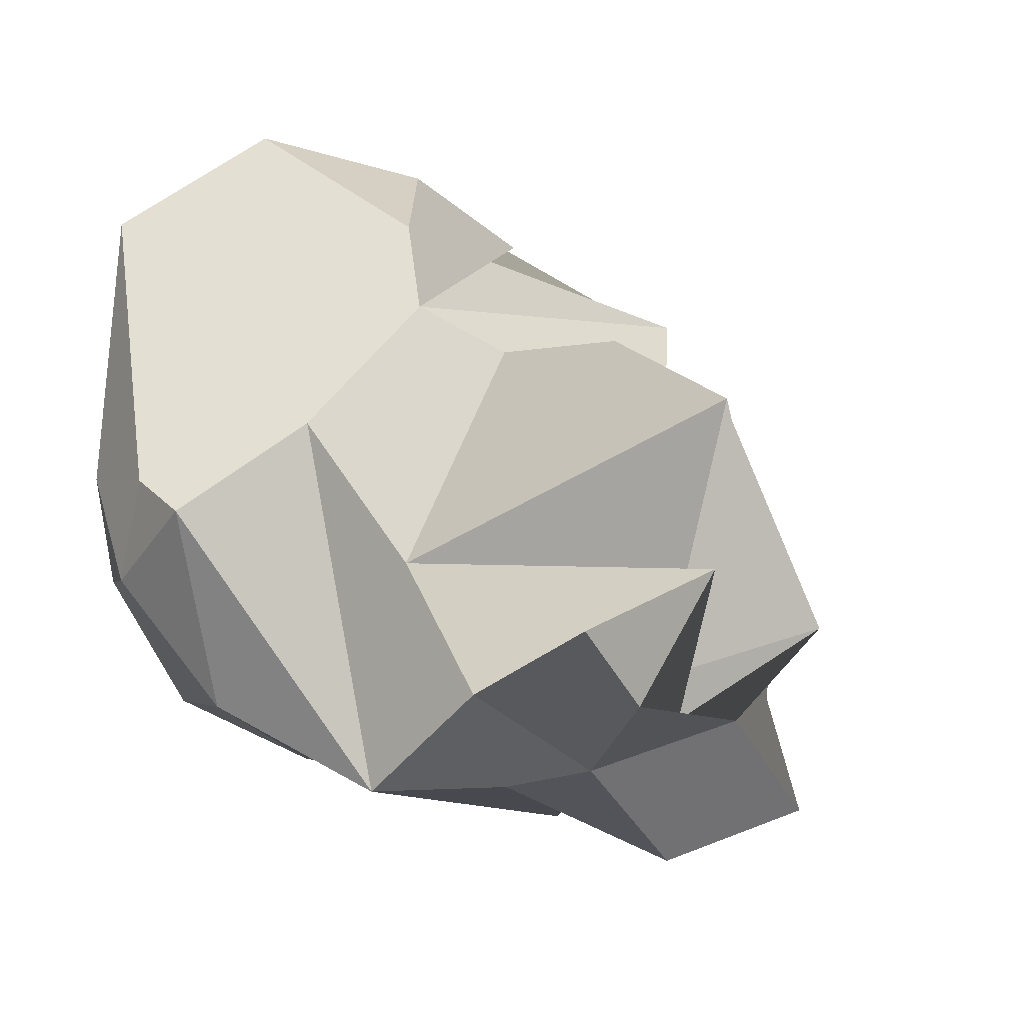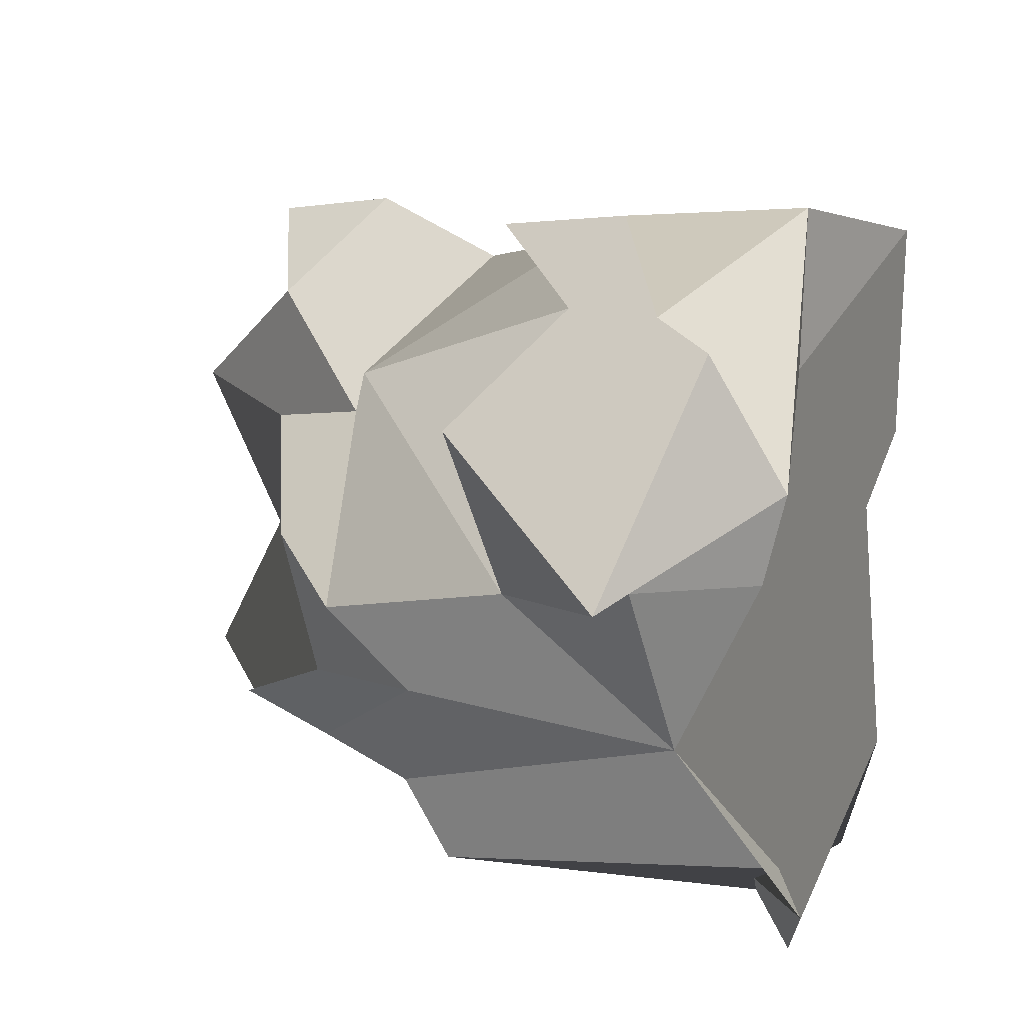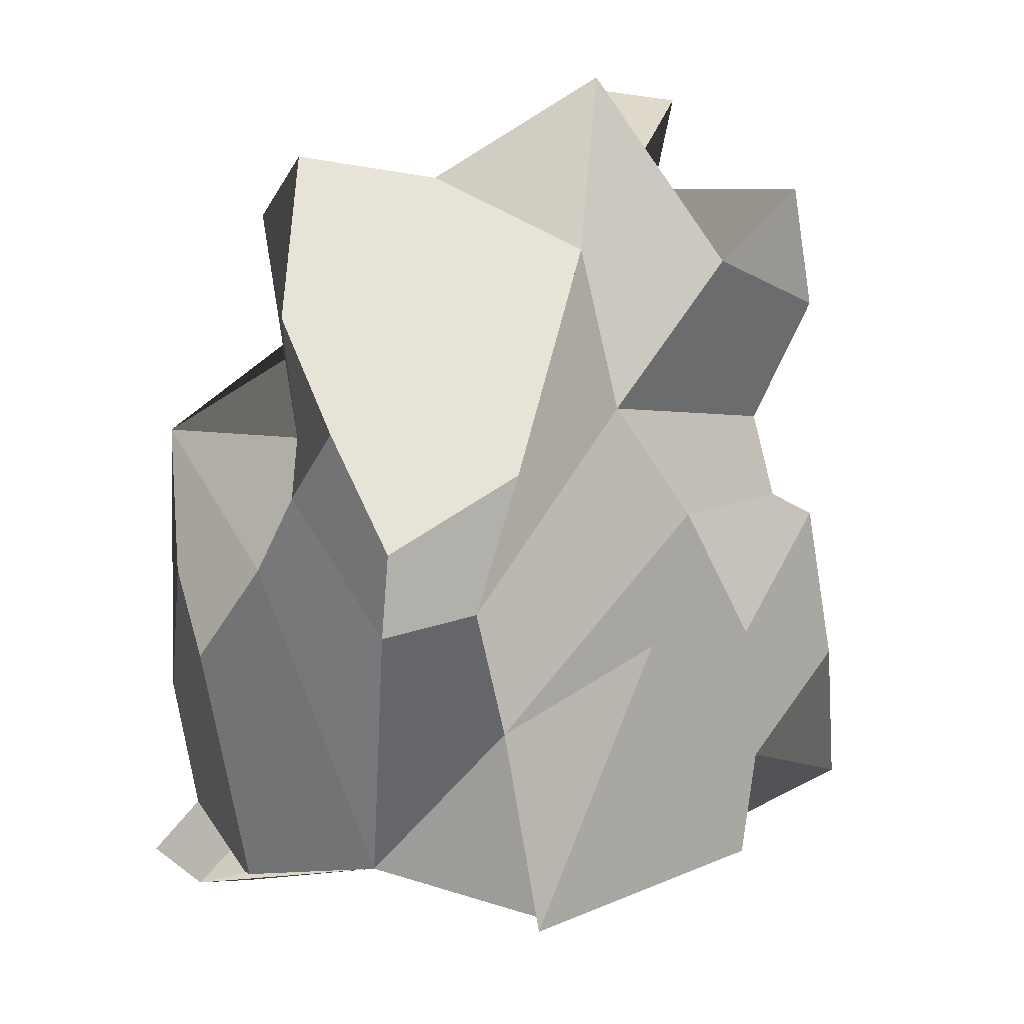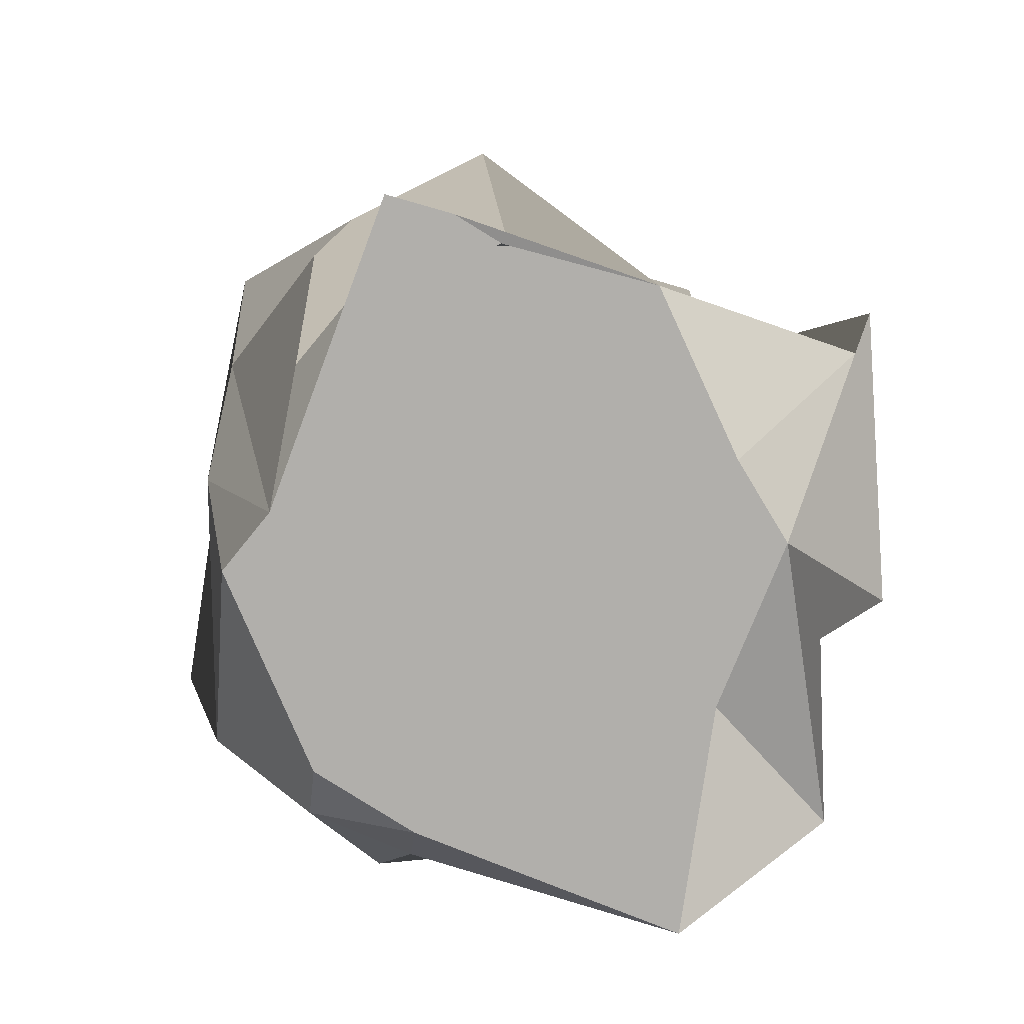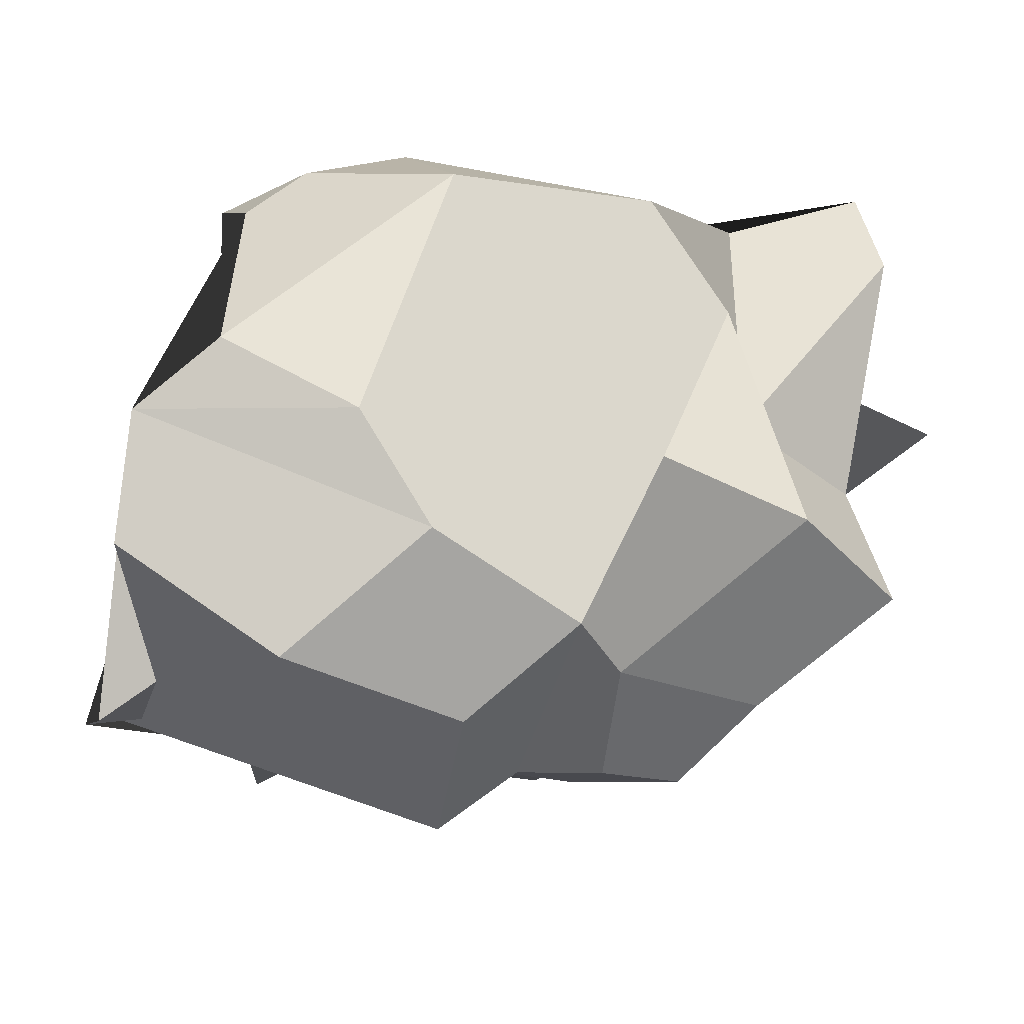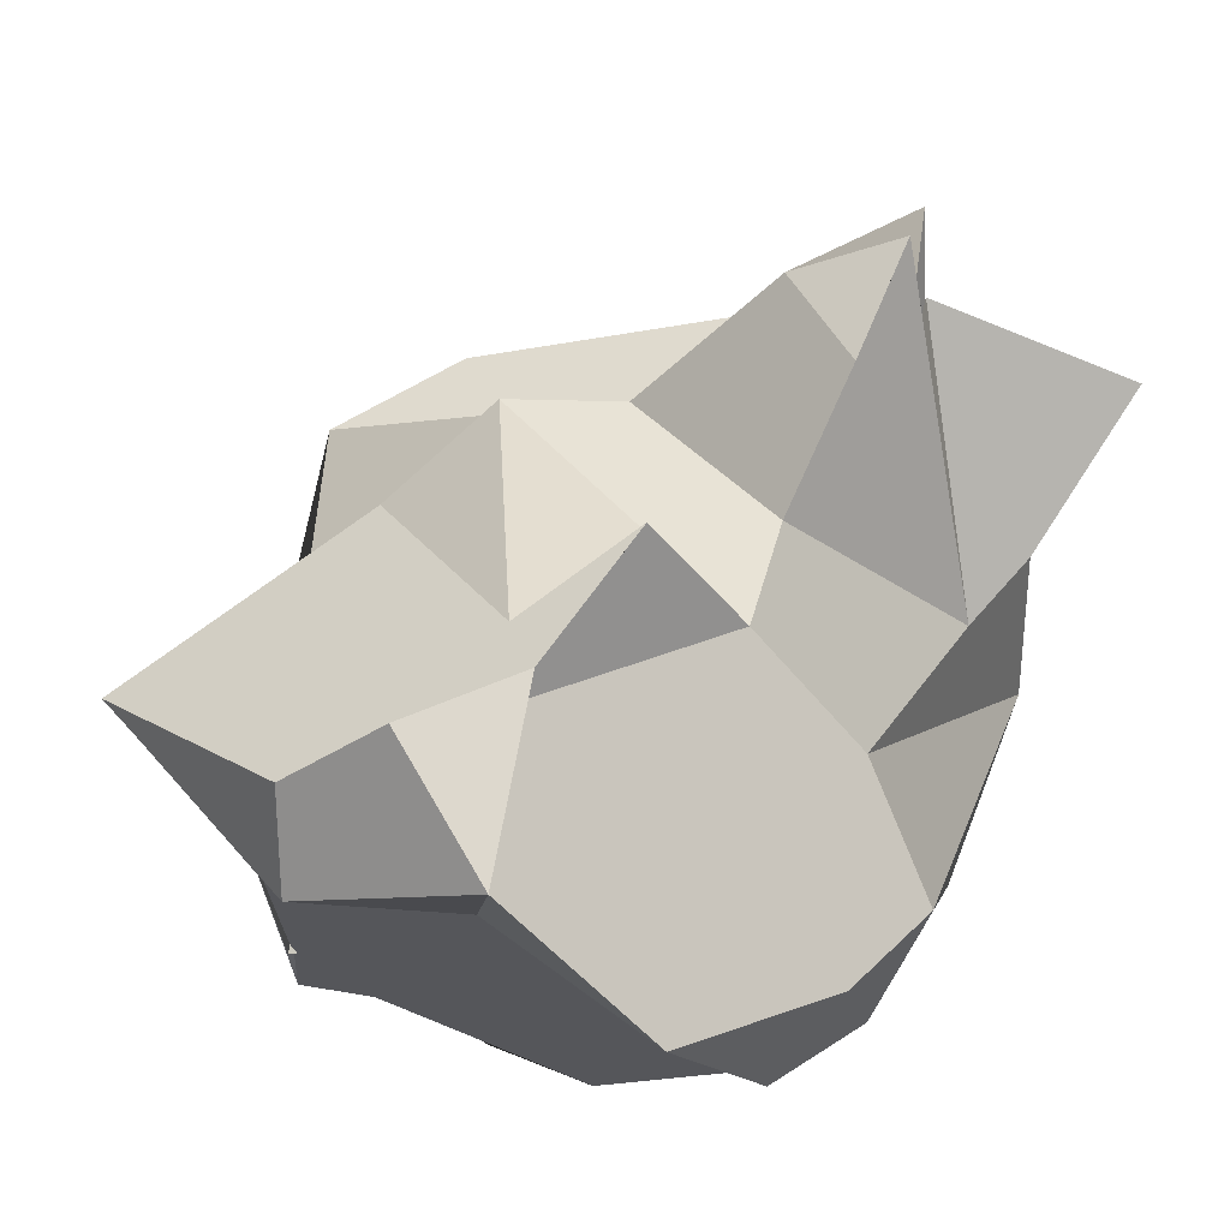
<metadata>
{"format":"obj","ext":"obj","renderer":"f3d","projection":"perspective","resolution":1024,"background":"white","views":[{"elev":26.8,"azim":112.2,"up":"+Z"},{"elev":21.9,"azim":-79.1,"up":"+Z"},{"elev":43.5,"azim":-83.1,"up":"+Y"},{"elev":-70.1,"azim":-132.6,"up":"+Y"},{"elev":-74.3,"azim":69.9,"up":"+Z"},{"elev":77.8,"azim":8.5,"up":"+Z"}]}
</metadata>
<code>
o Icosphere
v 0.7288 -0.3962 0.3758
v -0.08632 -0.3826 1.13
v -0.6555 -0.3464 0.2566
v -0.5825 -0.4544 -0.8795
v 0.4164 -0.4903 -0.5413
v 0.6928 1.288 0.4158
v 0.8986 0.5035 0.3768
v -0.5969 0.8871 -0.1243
v -0.1313 -0.3813 0.6842
v 0.5774 -0.6343 0.2661
v 0.3284 -0.6382 0.9677
v 0.8025 -0.4356 0.08488
v 0.6545 -0.5563 -0.01885
v -0.5904 -0.3974 0.4923
v -0.6662 -0.4898 -0.7286
v 0.1613 -0.6473 -0.5828
v 0.8983 -0.1842 0.3995
v 0.9756 -0.04794 -0.1469
v -0.1411 0.05167 0.895
v -1.022 -0.04405 0.3667
v -0.6455 0.6182 -0.1415
v 0.3924 -0.08778 -0.6689
v 0.1881 0.1912 -0.7954
v 1.052 0.7587 0.1169
v 1.226 1.129 0.4772
v -0.4286 1.144 -0.2932
v -0.4374 0.9111 -0.4076
v 0.4172 0.586 0.8019
v 0.5255 0.9399 0.9339
v 0.3762 0.3175 0.8783
v -0.4804 0.6703 -0.5083
v -0.2887 0.4489 -0.7939
v -0.687 -0.4262 -0.5672
v 1.101 0.4807 -0.22
v -0.8203 -0.1456 -0.1636
v -0.6613 0.5046 -0.6444
v 0.6856 0.1182 0.6247
v -0.2606 -0.06866 -0.8614
v -0.1445 -0.5684 -0.7714
v -0.6386 -0.3559 -0.6315
v -0.4709 -0.349 -0.7651
v -0.7015 0.3426 0.1957
v -0.1541 0.2594 0.8297
v 0.1006 0.6327 -0.8807
v -0.512 0.5421 0.5759
v 0.1202 0.4917 0.9848
v -1.117 0.03186 0.3394
v -0.2717 0.8173 0.6444
v -0.06756 0.1177 1.078
v 0.8923 0.7847 -0.2564
v -0.602 -0.1802 0.8697
v -0.3752 -0.01624 0.8875
v 0.1016 0.4234 0.7129
v 0.4966 0.7353 -0.4581
v 0.6875 1.152 0.05951
v 0.6119 1.275 0.8631
v -0.4076 1.036 0.1976
v -0.722 0.8224 0.1257
v -0.0758 1.23 -0.4834
v -0.1233 0.8455 -0.4547
v 0.3428 1.21 0.678
v 0.6678 1.567 0.2865
v 0.3133 1.237 0.2863
v 0.02083 0.9201 0.422
v 1.106 1.232 0.2193
v 0.6253 0.9308 -0.3288
v 0.5006 1.307 -0.1481
v 0.7448 1.219 -0.0279
v 0.3436 1.461 -0.4998
v 0.5081 1.124 -0.6558
f 1 10 12
f 1 12 17
f 3 14 20
f 5 16 22
f 35 20 42
f 5 22 18
f 42 20 47 45
f 62 55 68
f 13 10 11 9 14 3 35 15 4 16 5
f 44 54 50 34 18 22 23
f 15 35 33 40
f 23 16 39 38
f 41 40 33 36 32 38 39
f 22 16 23
f 3 20 35
f 17 34 37
f 17 12 18
f 12 5 18
f 14 2 52 51
f 9 2 14
f 12 13 5
f 12 10 13
f 9 11 2
f 10 1 11
f 16 4 41 39
f 17 18 34
f 2 19 49 52
f 48 42 45 43
f 19 30 46 49
f 30 48 43 46
f 20 14 51 47
f 52 49 46 43 45 47 51
f 48 30 28 64
f 50 54 70 66
f 54 44 60 70
f 31 35 21 27
f 42 48 64 58
f 30 37 7 28
f 34 50 66 24
f 37 34 24 7
f 44 31 27 60
f 35 42 58 21
f 2 11 1 17 37 30 19
f 8 57 63 67 69 59 26
f 6 25 65
f 29 56 61
f 7 6 55 56
f 61 62 63 64
f 65 66 67 68
f 8 26 27 21
f 56 29 28 7
f 64 28 29 61
f 25 6 7 24
f 26 59 60 27
f 24 66 65 25
f 66 70 69 67
f 70 60 59 69
f 58 64 63 57
f 62 68 67 63
f 61 56 55 62
f 68 55 6 65
f 21 58 57 8
f 31 44 32 36
f 35 31 36 33
f 4 15 40 41
f 44 23 38 32
l 48 53

</code>
